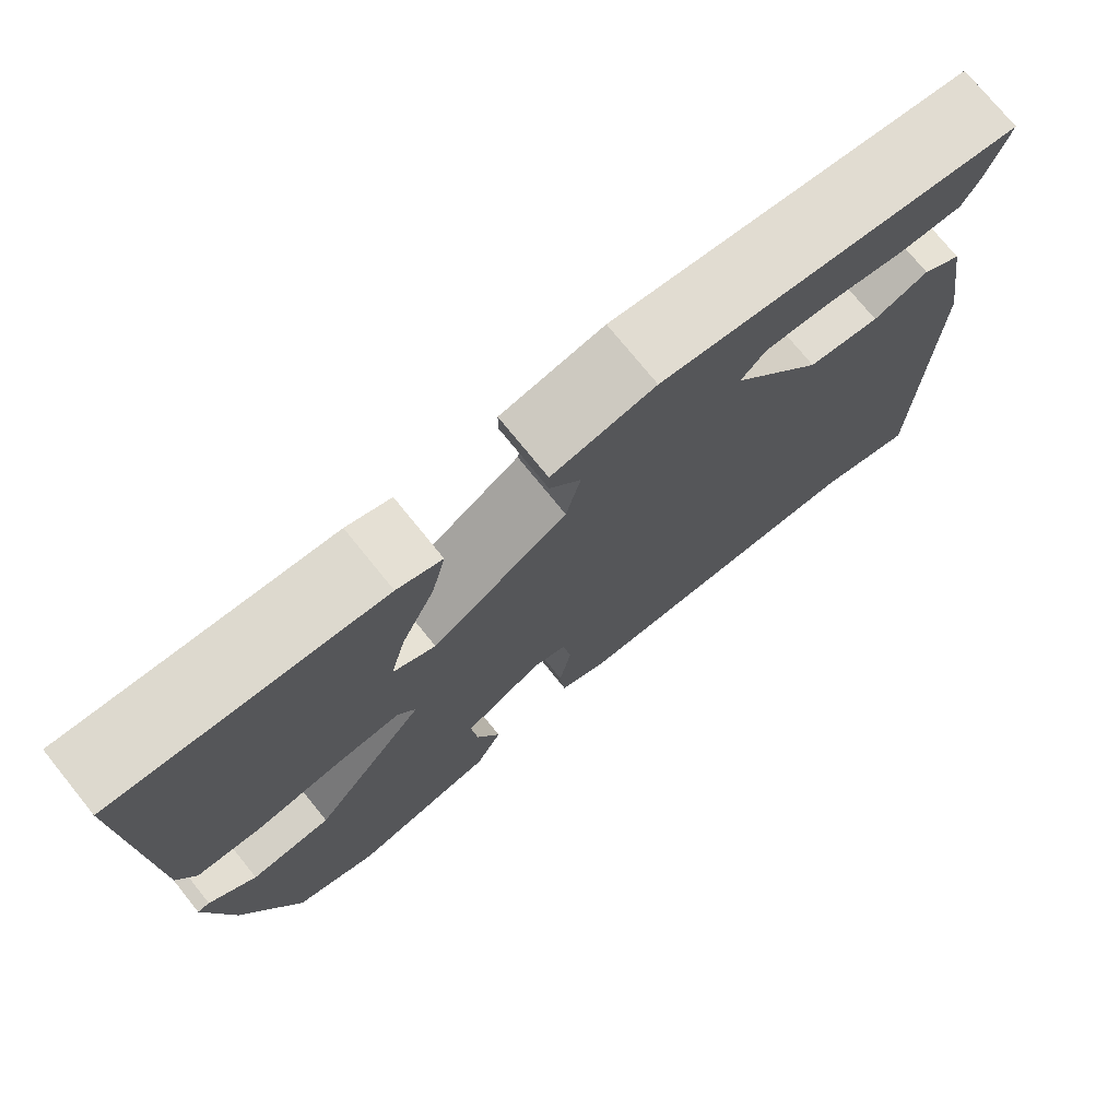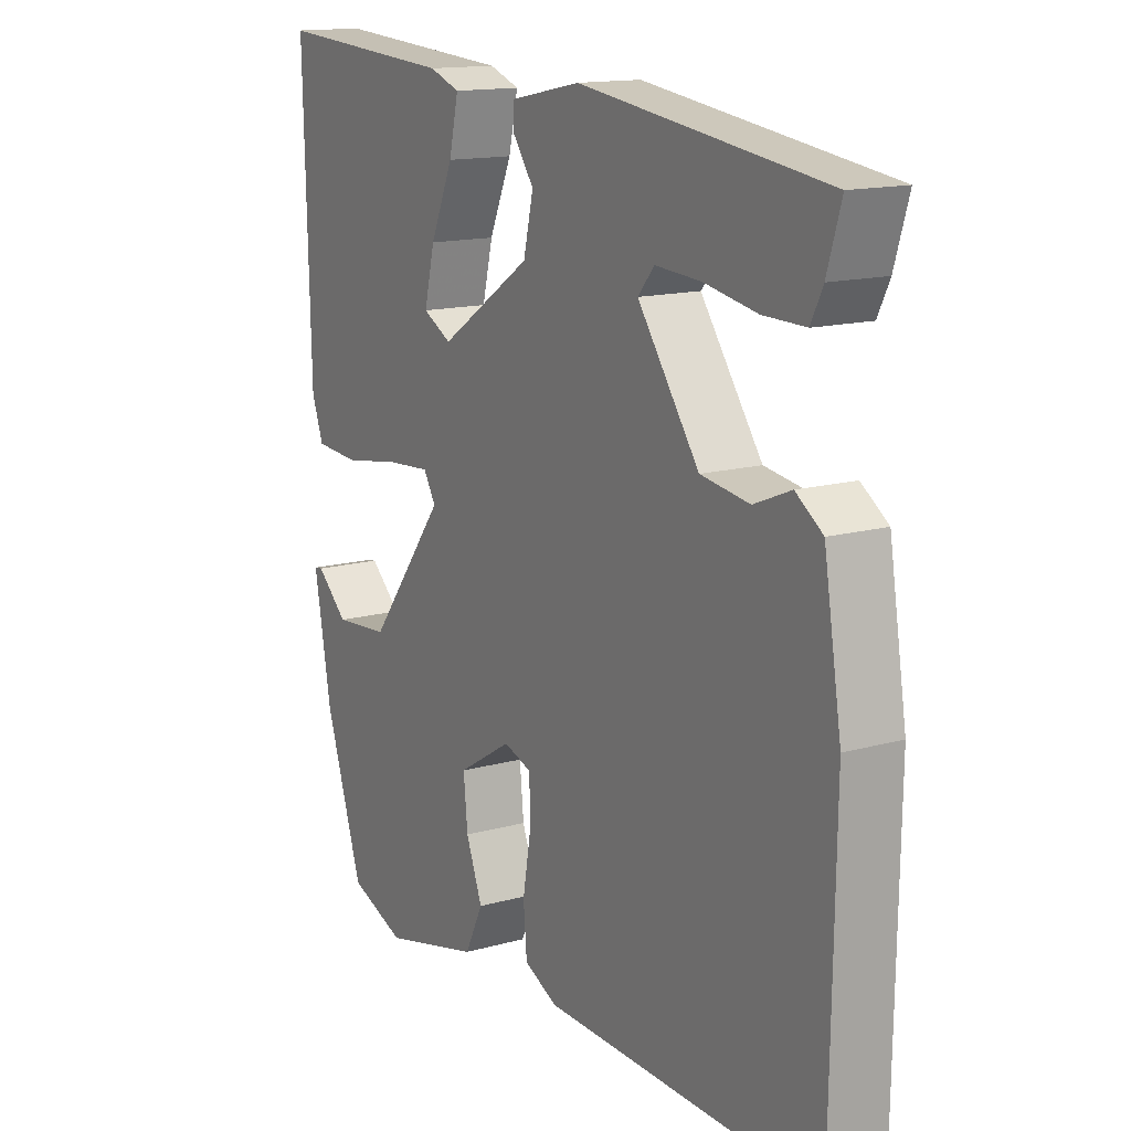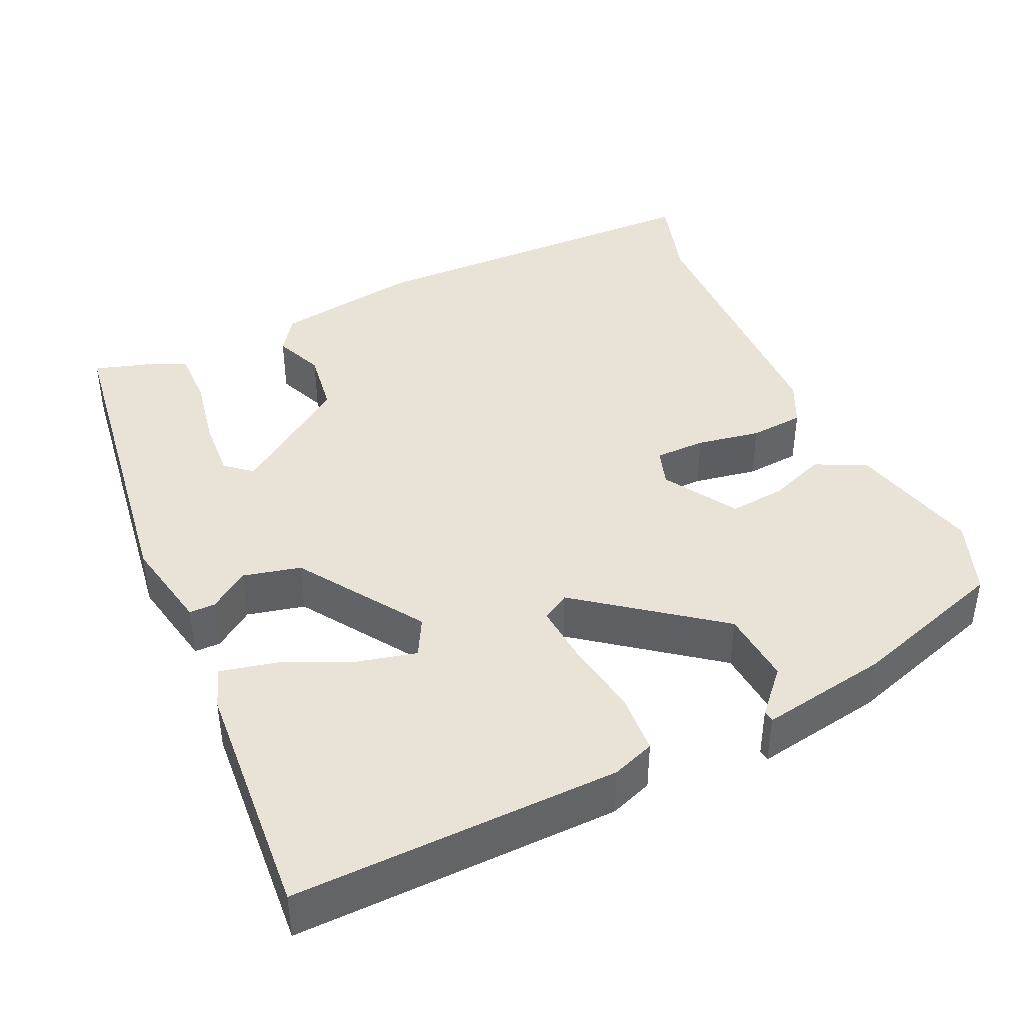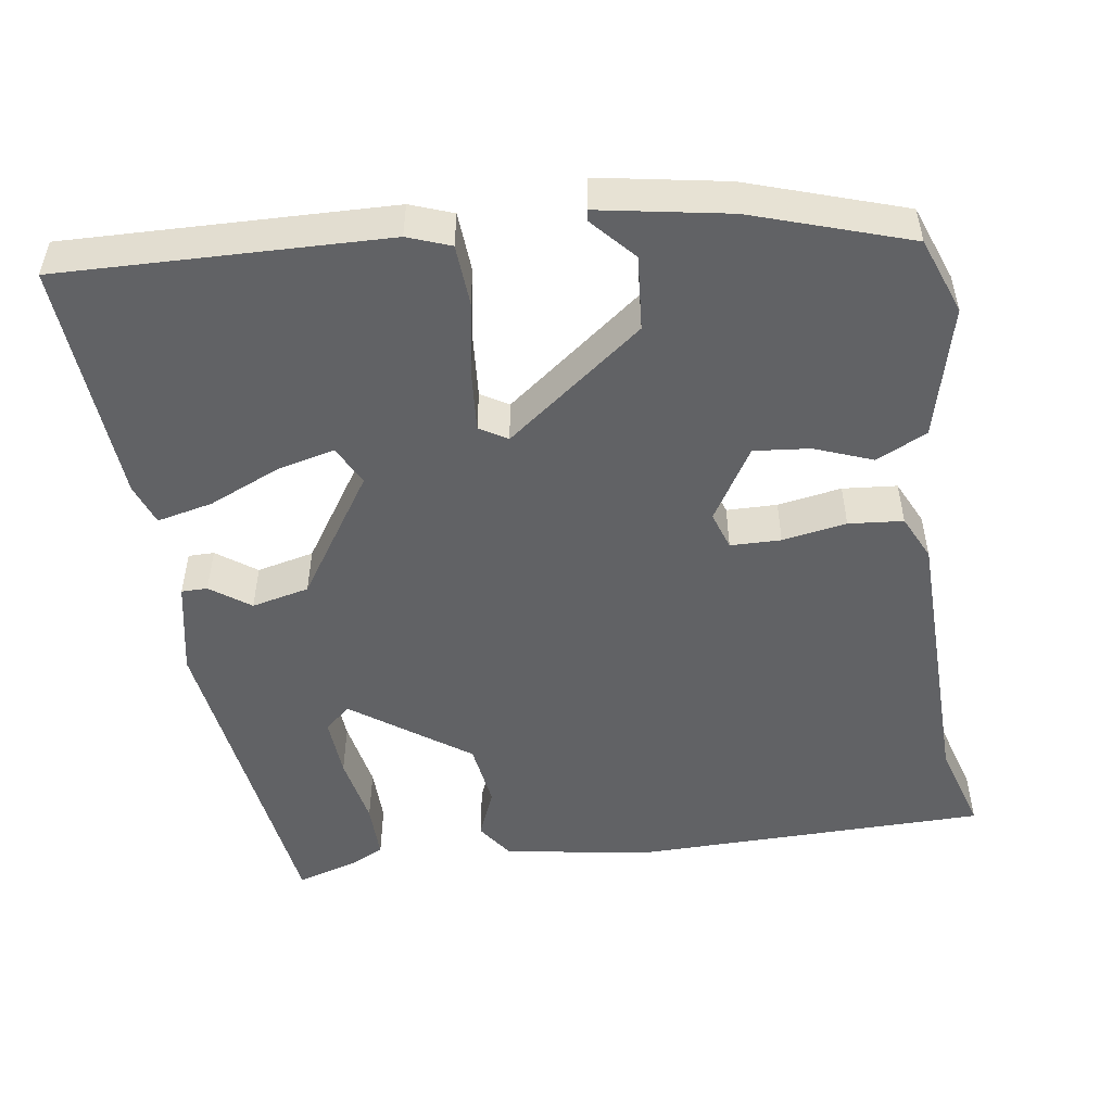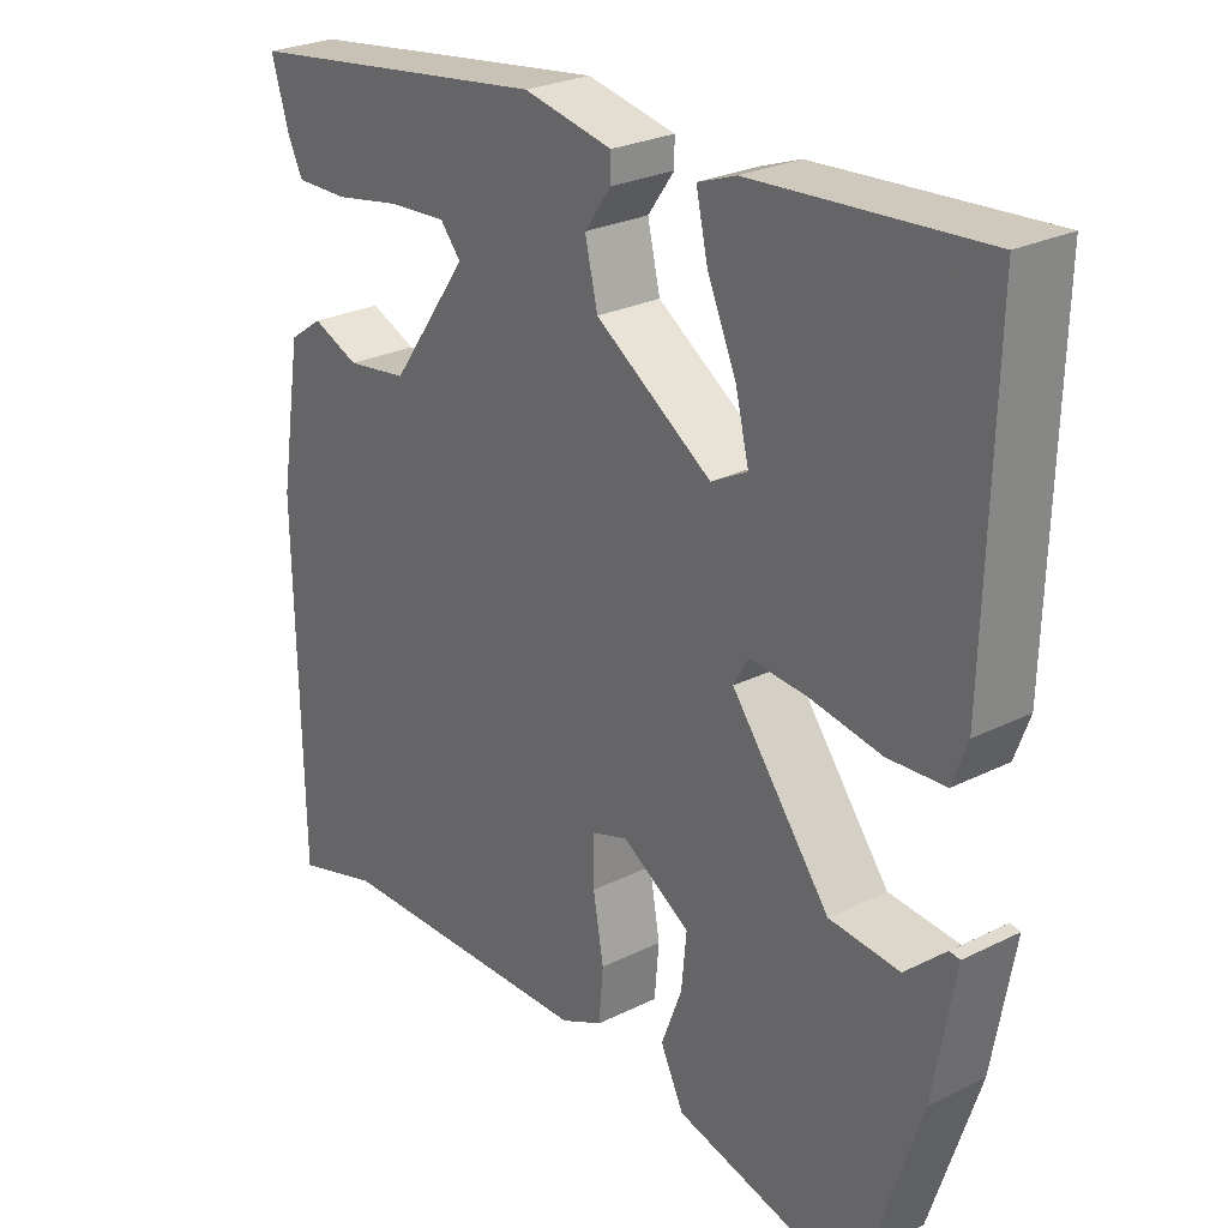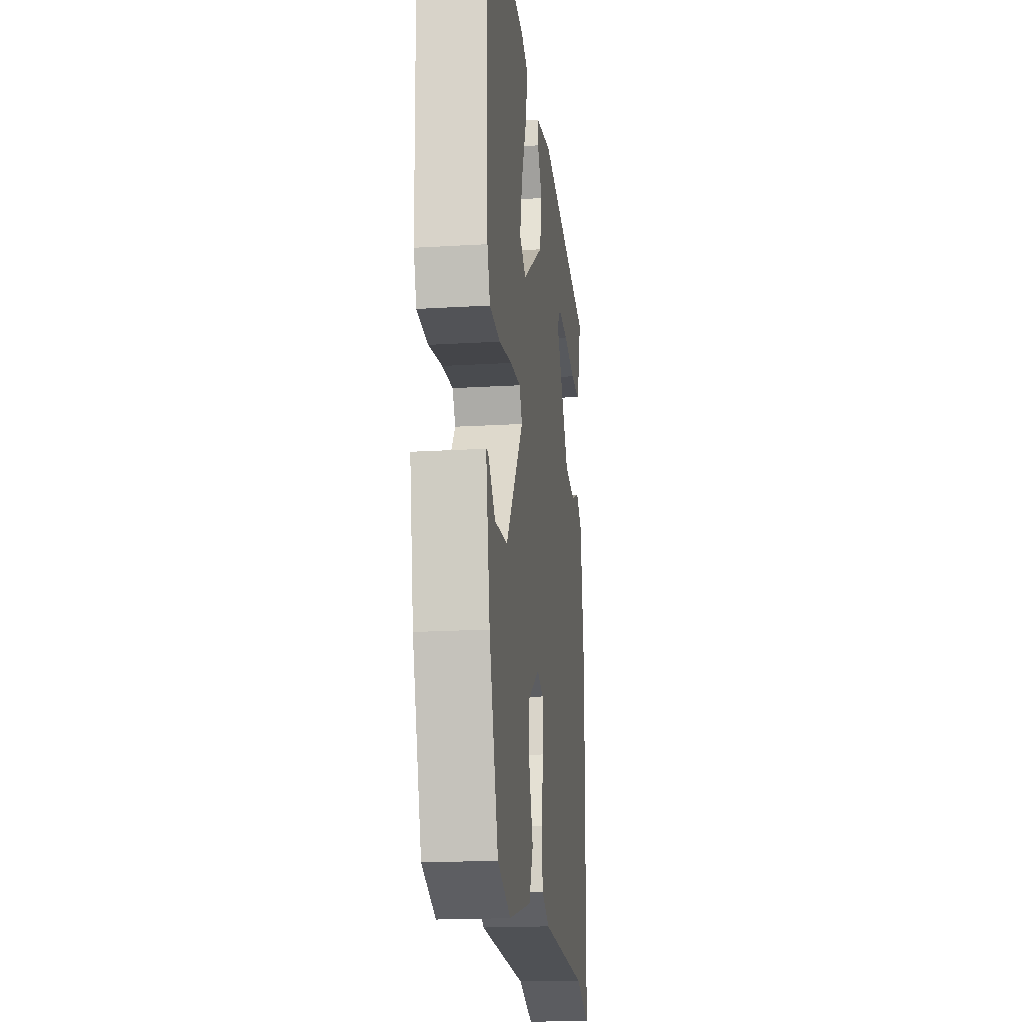
<metadata>
{"format":"obj","ext":"obj","renderer":"f3d","projection":"perspective","resolution":1024,"background":"white","views":[{"elev":75.0,"azim":141.0,"up":"+Z"},{"elev":14.5,"azim":-121.1,"up":"+Z"},{"elev":41.5,"azim":65.4,"up":"+Y"},{"elev":-50.6,"azim":98.4,"up":"+Y"},{"elev":26.3,"azim":51.9,"up":"+Z"},{"elev":-18.6,"azim":96.6,"up":"+Z"}]}
</metadata>
<code>
v -0.409 0.07 -0.473
v -0.523 0.07 -0.507
v -0.53 0.07 -0.054
v -0.5 0.07 0.13
v -0.454 0.07 0.162
v -0.391 0.07 0.136
v -0.308 0.07 0.148
v -0.203 0.07 0.295
v -0.231 0.07 0.328
v -0.308 0.07 0.323
v -0.399 0.07 0.306
v -0.471 0.07 0.305
v -0.491 0.07 0.346
v -0.515 0.07 0.425
v -0.096 0.07 0.483
v 0.024 0.07 0.459
v 0.024 0.07 0.426
v -0.012 0.07 0.376
v 0.005 0.07 0.303
v 0.162 0.07 0.199
v 0.211 0.07 0.225
v 0.193 0.07 0.299
v 0.154 0.07 0.388
v 0.138 0.07 0.459
v 0.19 0.07 0.478
v 0.498 0.07 0.5
v 0.487 0.07 0.089
v 0.467 0.07 0.035
v 0.39 0.07 0.03
v 0.295 0.07 0.046
v 0.218 0.07 0.052
v 0.197 0.07 0.017
v 0.329 0.07 -0.156
v 0.423 0.07 -0.164
v 0.477 0.07 -0.115
v 0.491 0.07 -0.117
v 0.462 0.07 -0.28
v 0.397 0.07 -0.478
v 0.301 0.07 -0.514
v 0.134 0.07 -0.472
v 0.103 0.07 -0.408
v 0.131 0.07 -0.335
v 0.138 0.07 -0.264
v 0.046 0.07 -0.208
v -0.002 0.07 -0.224
v -0.003 0.07 -0.288
v 0.011 0.07 -0.369
v 0.005 0.07 -0.438
v -0.052 0.07 -0.465
v -0.409 0 -0.473
v -0.523 0 -0.507
v -0.53 0 -0.054
v -0.5 0 0.13
v -0.454 0 0.162
v -0.391 0 0.136
v -0.308 0 0.148
v -0.203 0 0.295
v -0.231 0 0.328
v -0.308 0 0.323
v -0.399 0 0.306
v -0.471 0 0.305
v -0.491 0 0.346
v -0.515 0 0.425
v -0.096 0 0.483
v 0.024 0 0.459
v 0.024 0 0.426
v -0.012 0 0.376
v 0.005 0 0.303
v 0.162 0 0.199
v 0.211 0 0.225
v 0.193 0 0.299
v 0.154 0 0.388
v 0.138 0 0.459
v 0.19 0 0.478
v 0.498 0 0.5
v 0.487 0 0.089
v 0.467 0 0.035
v 0.39 0 0.03
v 0.295 0 0.046
v 0.218 0 0.052
v 0.197 0 0.017
v 0.329 0 -0.156
v 0.423 0 -0.164
v 0.477 0 -0.115
v 0.491 0 -0.117
v 0.462 0 -0.28
v 0.397 0 -0.478
v 0.301 0 -0.514
v 0.134 0 -0.472
v 0.103 0 -0.408
v 0.131 0 -0.335
v 0.138 0 -0.264
v 0.046 0 -0.208
v -0.002 0 -0.224
v -0.003 0 -0.288
v 0.011 0 -0.369
v 0.005 0 -0.438
v -0.052 0 -0.465
f 48 49 1
f 47 48 1
f 46 47 1
f 4 5 6
f 3 4 6
f 2 3 6
f 1 2 6
f 46 1 6
f 45 46 6
f 44 45 6 7
f 43 44 7 8
f 40 41 42
f 39 40 42
f 38 39 42
f 37 38 42
f 37 42 43
f 34 35 36 37
f 33 34 37 43
f 32 33 43 8
f 28 29 30
f 27 28 30
f 26 27 30
f 25 26 30
f 24 25 30
f 22 23 24
f 22 24 30
f 21 22 30
f 20 21 30 31
f 16 17 18
f 15 16 18
f 14 15 18
f 13 14 18
f 12 13 18
f 10 11 12
f 10 12 18
f 9 10 18
f 32 8 9
f 31 32 9
f 20 31 9
f 19 20 9
f 9 18 19
f 50 98 97
f 50 97 96
f 50 96 95
f 55 54 53
f 55 53 52
f 55 52 51
f 55 51 50
f 55 50 95
f 55 95 94
f 56 55 94 93
f 57 56 93 92
f 91 90 89
f 91 89 88
f 91 88 87
f 91 87 86
f 92 91 86
f 86 85 84 83
f 92 86 83 82
f 57 92 82 81
f 79 78 77
f 79 77 76
f 79 76 75
f 79 75 74
f 79 74 73
f 73 72 71
f 79 73 71
f 79 71 70
f 80 79 70 69
f 67 66 65
f 67 65 64
f 67 64 63
f 67 63 62
f 67 62 61
f 61 60 59
f 67 61 59
f 67 59 58
f 58 57 81
f 58 81 80
f 58 80 69
f 58 69 68
f 68 67 58
f 1 50 51 2
f 2 51 52 3
f 3 52 53 4
f 4 53 54 5
f 5 54 55 6
f 6 55 56 7
f 7 56 57 8
f 8 57 58 9
f 9 58 59 10
f 10 59 60 11
f 11 60 61 12
f 12 61 62 13
f 13 62 63 14
f 14 63 64 15
f 15 64 65 16
f 16 65 66 17
f 17 66 67 18
f 18 67 68 19
f 19 68 69 20
f 20 69 70 21
f 21 70 71 22
f 22 71 72 23
f 23 72 73 24
f 24 73 74 25
f 25 74 75 26
f 26 75 76 27
f 27 76 77 28
f 28 77 78 29
f 29 78 79 30
f 30 79 80 31
f 31 80 81 32
f 32 81 82 33
f 33 82 83 34
f 34 83 84 35
f 35 84 85 36
f 36 85 86 37
f 37 86 87 38
f 38 87 88 39
f 39 88 89 40
f 40 89 90 41
f 41 90 91 42
f 42 91 92 43
f 43 92 93 44
f 44 93 94 45
f 45 94 95 46
f 46 95 96 47
f 47 96 97 48
f 48 97 98 49
f 49 98 50 1

</code>
